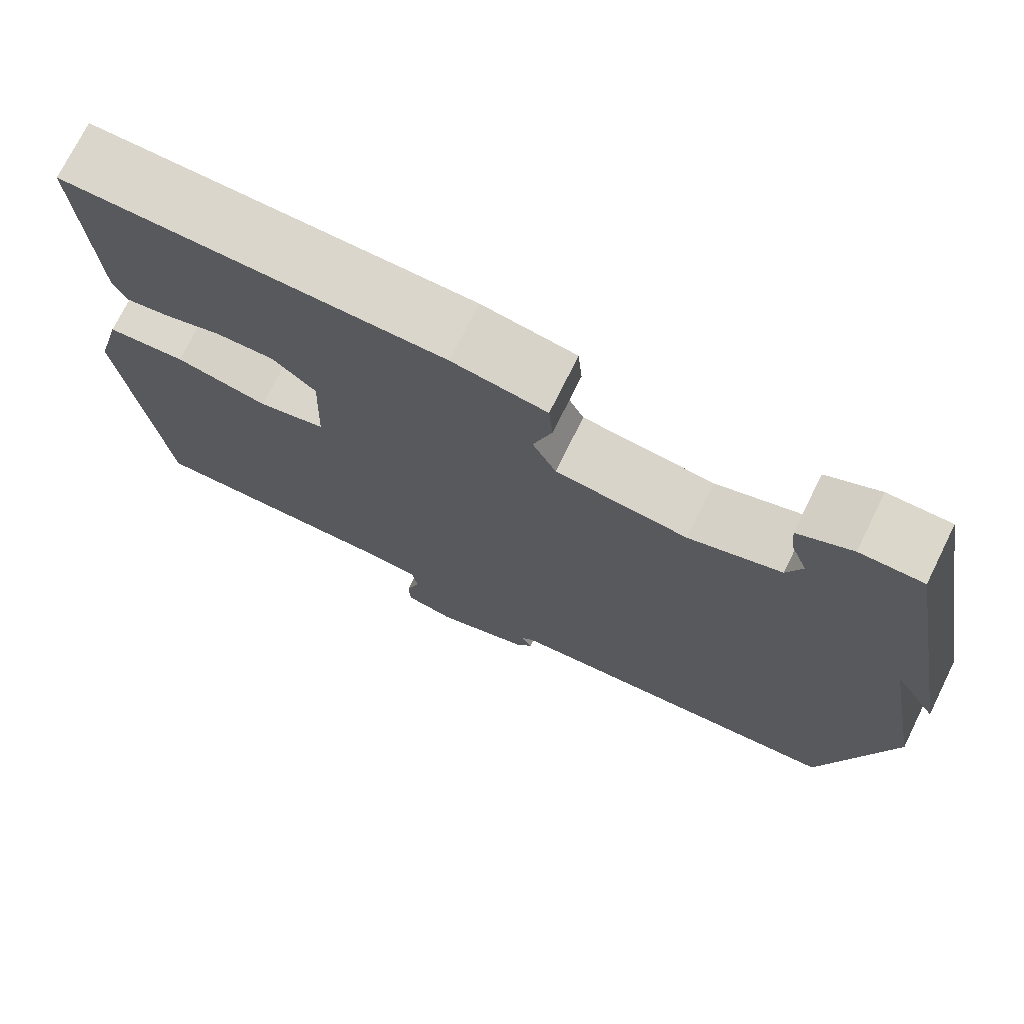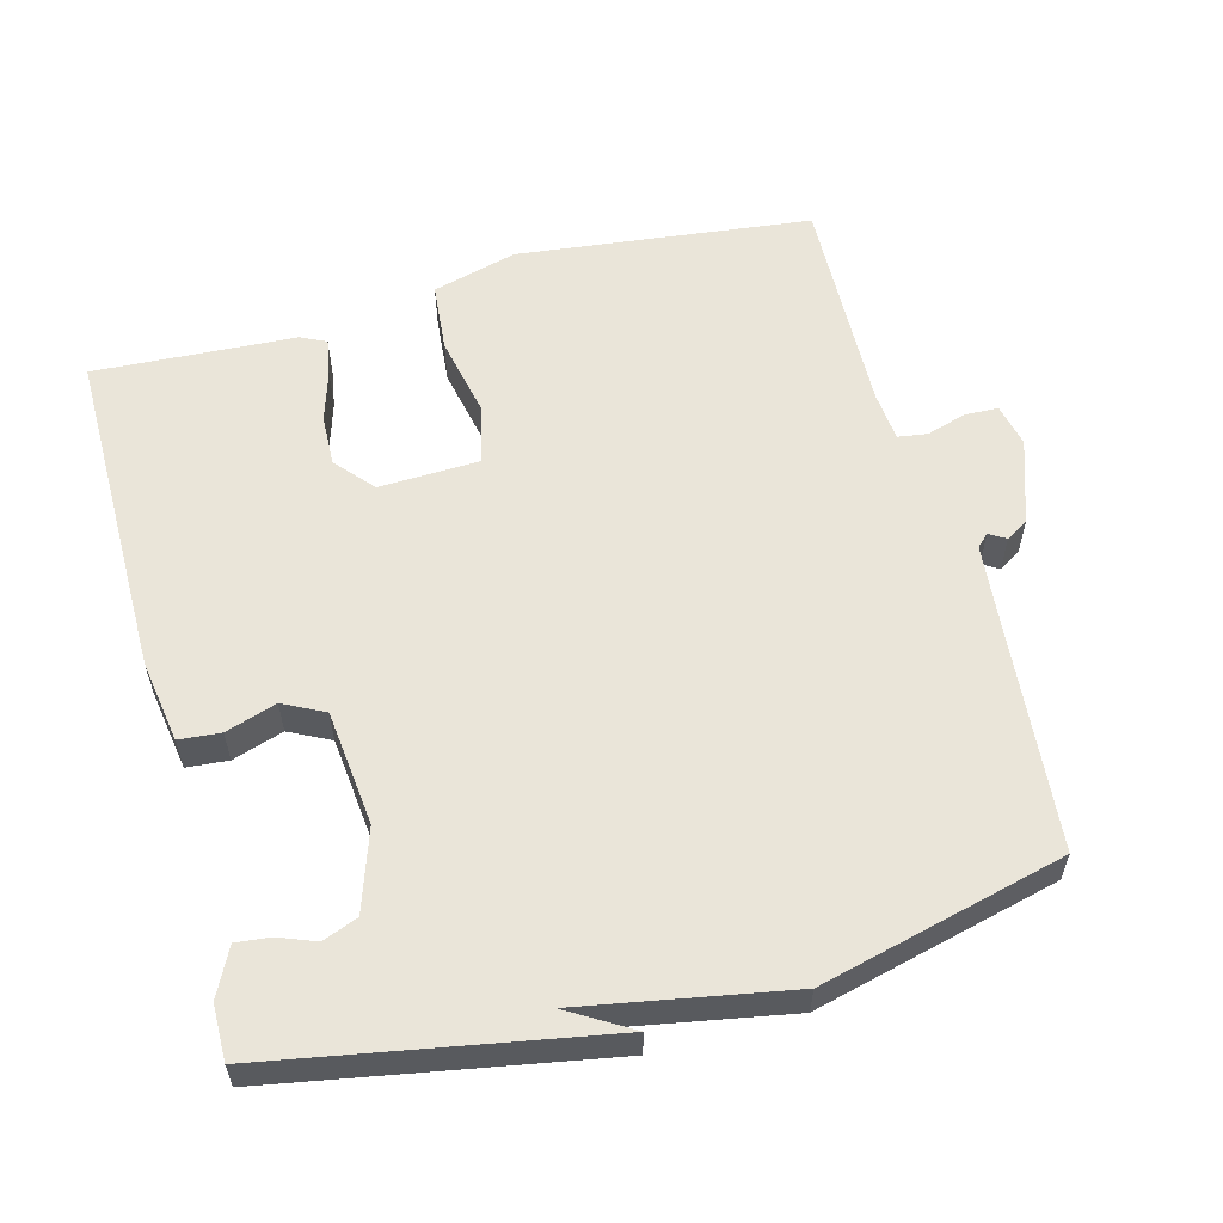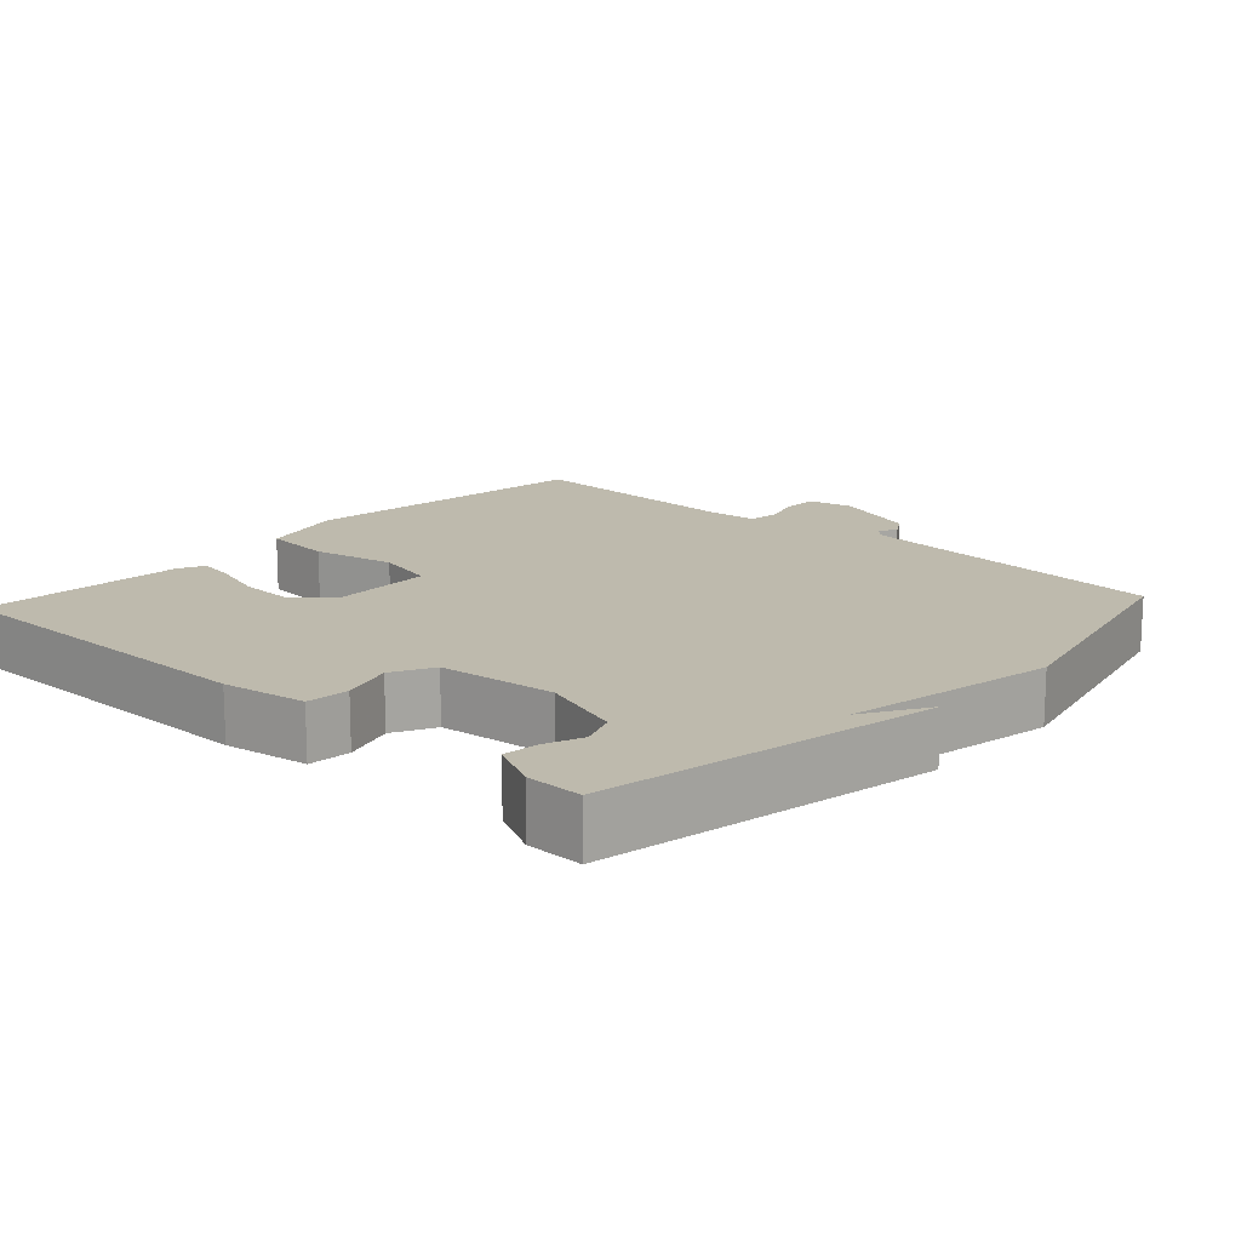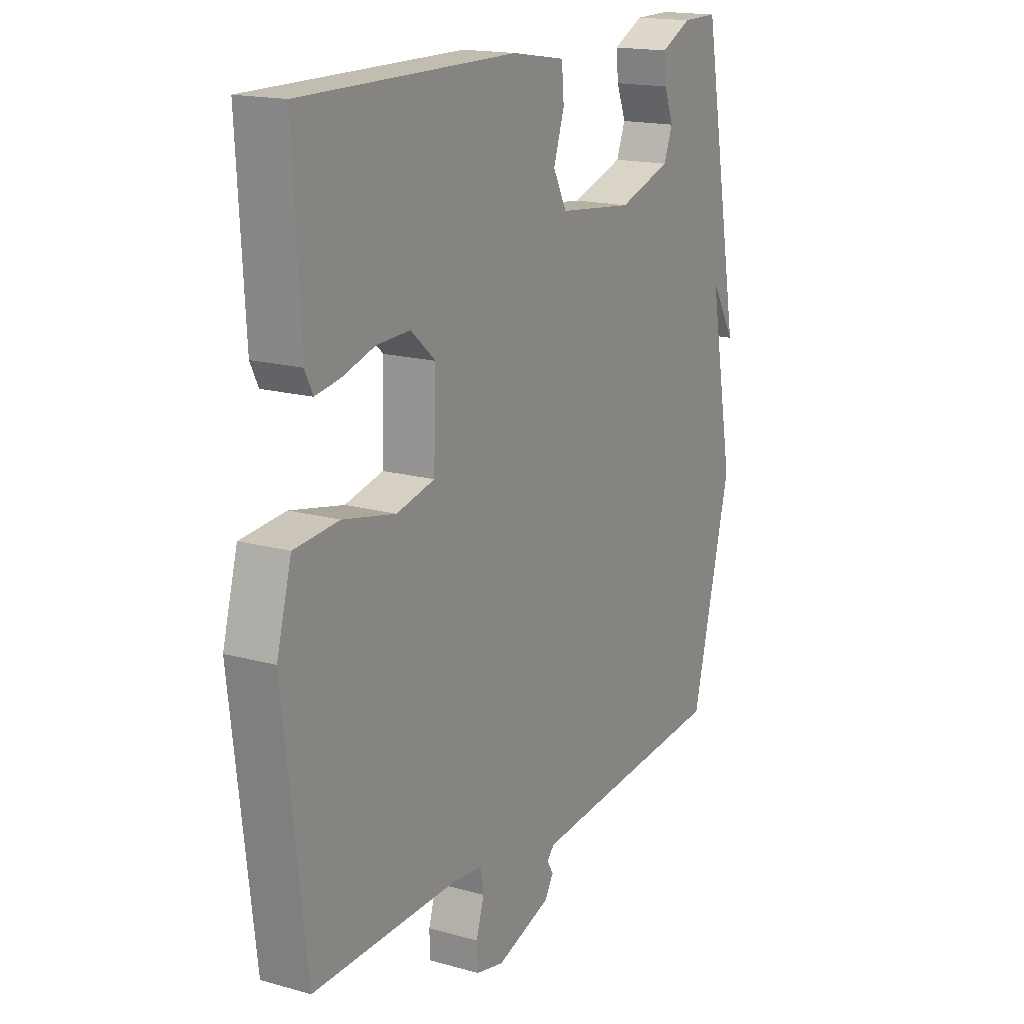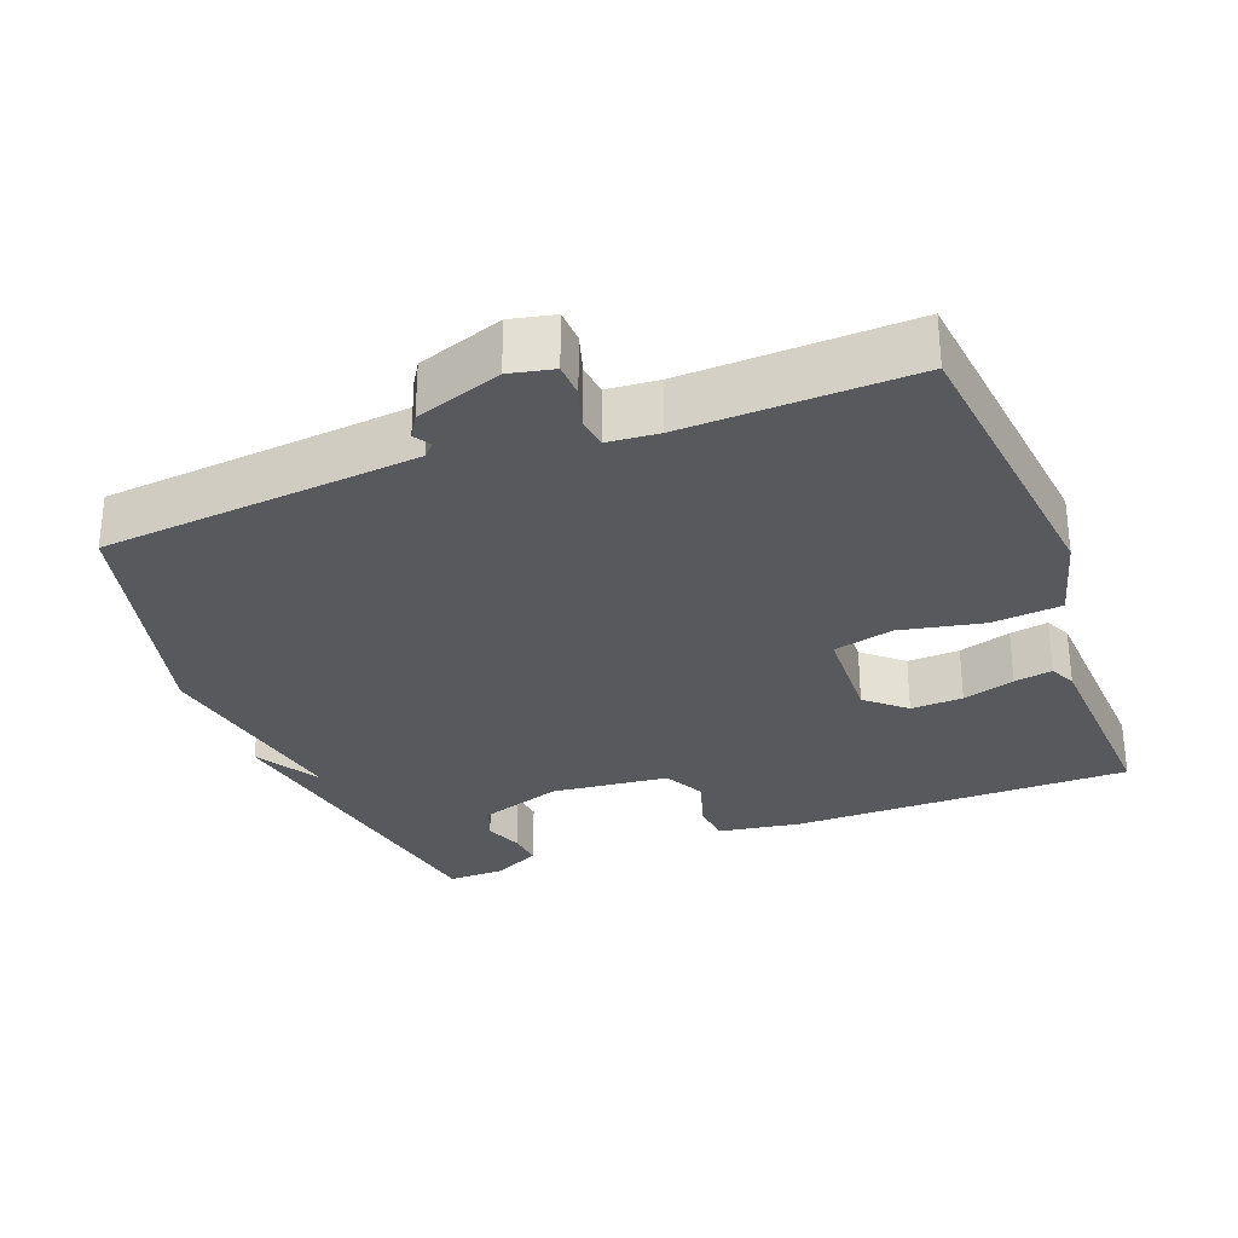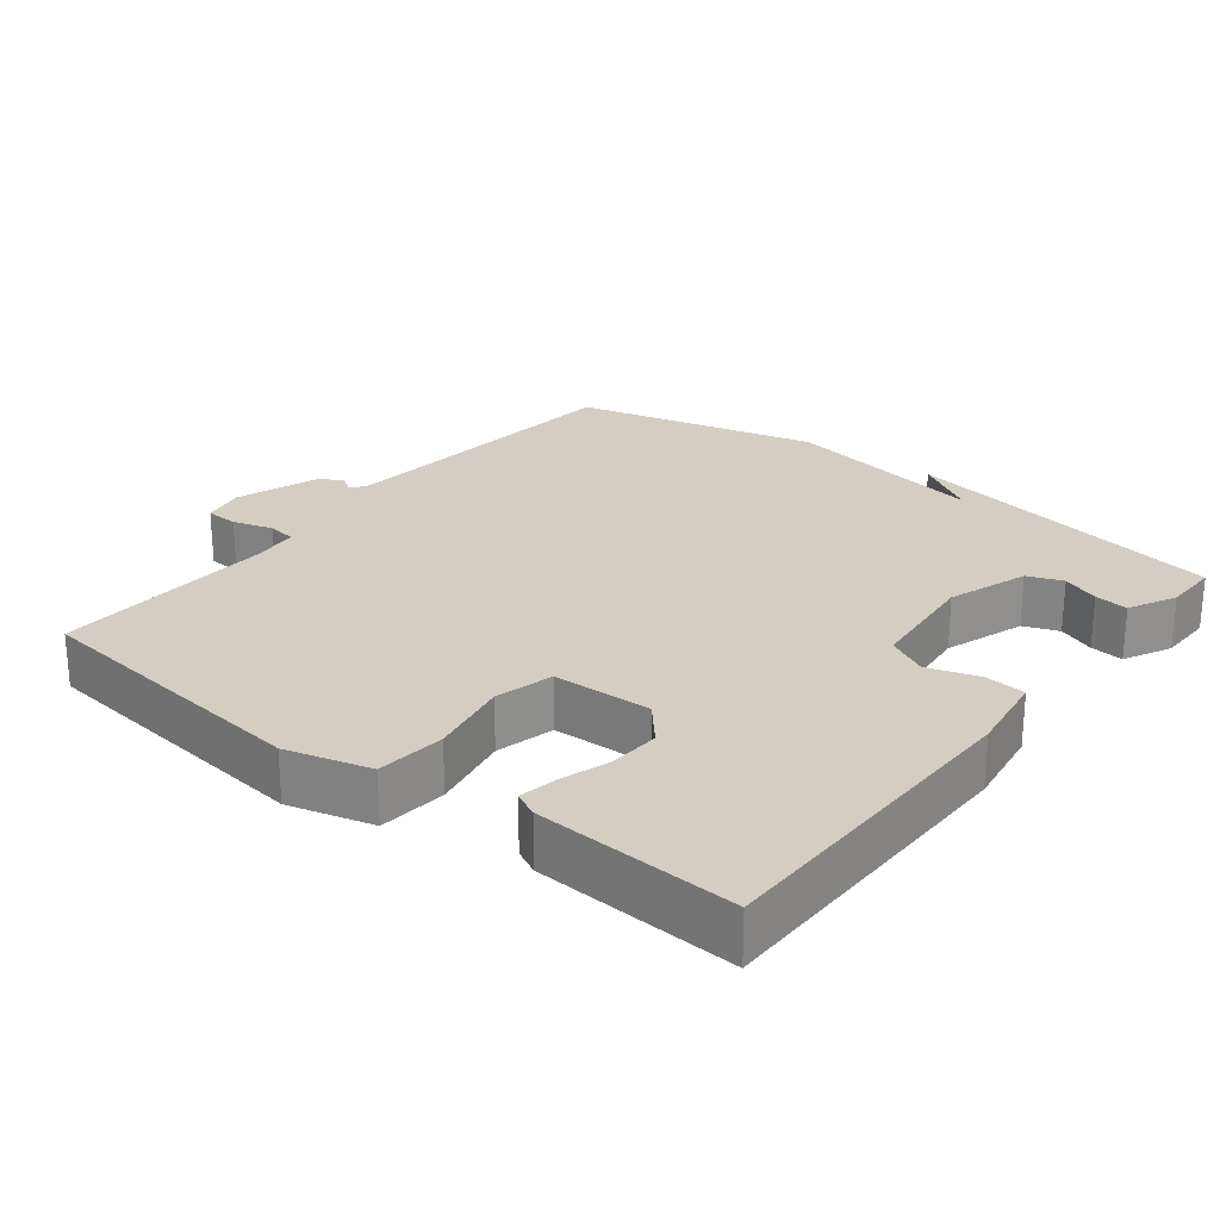
<metadata>
{"format":"obj","ext":"obj","renderer":"f3d","projection":"perspective","resolution":1024,"background":"white","views":[{"elev":73.6,"azim":26.3,"up":"+Z"},{"elev":58.1,"azim":74.9,"up":"+Y"},{"elev":15.4,"azim":42.7,"up":"+Y"},{"elev":16.8,"azim":-60.4,"up":"+Z"},{"elev":-29.9,"azim":-159.2,"up":"+Y"},{"elev":24.9,"azim":-51.7,"up":"+Y"}]}
</metadata>
<code>
v -0.5 0.07 -0.5
v -0.548 0.07 -0.091
v -0.516 0.07 0.027
v -0.42 0.07 0.036
v -0.307 0.07 0.013
v -0.225 0.07 0.033
v -0.22 0.07 0.172
v -0.273 0.07 0.218
v -0.344 0.07 0.215
v -0.415 0.07 0.193
v -0.467 0.07 0.184
v -0.484 0.07 0.219
v -0.5 0.07 0.5
v -0.037 0.07 0.501
v 0.078 0.07 0.483
v 0.083 0.07 0.425
v 0.06 0.07 0.354
v 0.089 0.07 0.297
v 0.25 0.07 0.28
v 0.363 0.07 0.318
v 0.382 0.07 0.367
v 0.362 0.07 0.419
v 0.357 0.07 0.466
v 0.423 0.07 0.499
v 0.5 0.07 0.5
v 0.584 0.07 0.04
v 0.531 0.07 0.128
v 0.584 0.07 -0.16
v 0.5 0.07 -0.5
v 0.178 0.07 -0.53
v 0.067 0.07 -0.541
v 0.051 0.07 -0.558
v 0.065 0.07 -0.581
v 0.046 0.07 -0.612
v -0.071 0.07 -0.652
v -0.131 0.07 -0.639
v -0.133 0.07 -0.593
v -0.116 0.07 -0.537
v -0.122 0.07 -0.496
v -0.191 0.07 -0.49
v -0.5 0 -0.5
v -0.548 0 -0.091
v -0.516 0 0.027
v -0.42 0 0.036
v -0.307 0 0.013
v -0.225 0 0.033
v -0.22 0 0.172
v -0.273 0 0.218
v -0.344 0 0.215
v -0.415 0 0.193
v -0.467 0 0.184
v -0.484 0 0.219
v -0.5 0 0.5
v -0.037 0 0.501
v 0.078 0 0.483
v 0.083 0 0.425
v 0.06 0 0.354
v 0.089 0 0.297
v 0.25 0 0.28
v 0.363 0 0.318
v 0.382 0 0.367
v 0.362 0 0.419
v 0.357 0 0.466
v 0.423 0 0.499
v 0.5 0 0.5
v 0.584 0 0.04
v 0.531 0 0.128
v 0.584 0 -0.16
v 0.5 0 -0.5
v 0.178 0 -0.53
v 0.067 0 -0.541
v 0.051 0 -0.558
v 0.065 0 -0.581
v 0.046 0 -0.612
v -0.071 0 -0.652
v -0.131 0 -0.639
v -0.133 0 -0.593
v -0.116 0 -0.537
v -0.122 0 -0.496
v -0.191 0 -0.49
f 36 37 38
f 35 36 38
f 34 35 38
f 33 34 38
f 32 33 38
f 31 32 38 39
f 30 31 39
f 29 30 39
f 28 29 39
f 27 28 39
f 25 26 27
f 24 25 27
f 23 24 27
f 22 23 27
f 21 22 27
f 20 21 27
f 27 39 40
f 20 27 40
f 19 20 40
f 15 16 17
f 14 15 17
f 13 14 17
f 12 13 17
f 11 12 17
f 10 11 17
f 9 10 17
f 8 9 17 18
f 7 8 18 19
f 3 4 5
f 2 3 5
f 1 2 5
f 40 1 5
f 40 5 6
f 6 7 19 40
f 78 77 76
f 78 76 75
f 78 75 74
f 78 74 73
f 78 73 72
f 79 78 72 71
f 79 71 70
f 79 70 69
f 79 69 68
f 79 68 67
f 67 66 65
f 67 65 64
f 67 64 63
f 67 63 62
f 67 62 61
f 67 61 60
f 80 79 67
f 80 67 60
f 80 60 59
f 57 56 55
f 57 55 54
f 57 54 53
f 57 53 52
f 57 52 51
f 57 51 50
f 57 50 49
f 58 57 49 48
f 59 58 48 47
f 45 44 43
f 45 43 42
f 45 42 41
f 45 41 80
f 46 45 80
f 80 59 47 46
f 1 41 42 2
f 2 42 43 3
f 3 43 44 4
f 4 44 45 5
f 5 45 46 6
f 6 46 47 7
f 7 47 48 8
f 8 48 49 9
f 9 49 50 10
f 10 50 51 11
f 11 51 52 12
f 12 52 53 13
f 13 53 54 14
f 14 54 55 15
f 15 55 56 16
f 16 56 57 17
f 17 57 58 18
f 18 58 59 19
f 19 59 60 20
f 20 60 61 21
f 21 61 62 22
f 22 62 63 23
f 23 63 64 24
f 24 64 65 25
f 25 65 66 26
f 26 66 67 27
f 27 67 68 28
f 28 68 69 29
f 29 69 70 30
f 30 70 71 31
f 31 71 72 32
f 32 72 73 33
f 33 73 74 34
f 34 74 75 35
f 35 75 76 36
f 36 76 77 37
f 37 77 78 38
f 38 78 79 39
f 39 79 80 40
f 40 80 41 1

</code>
